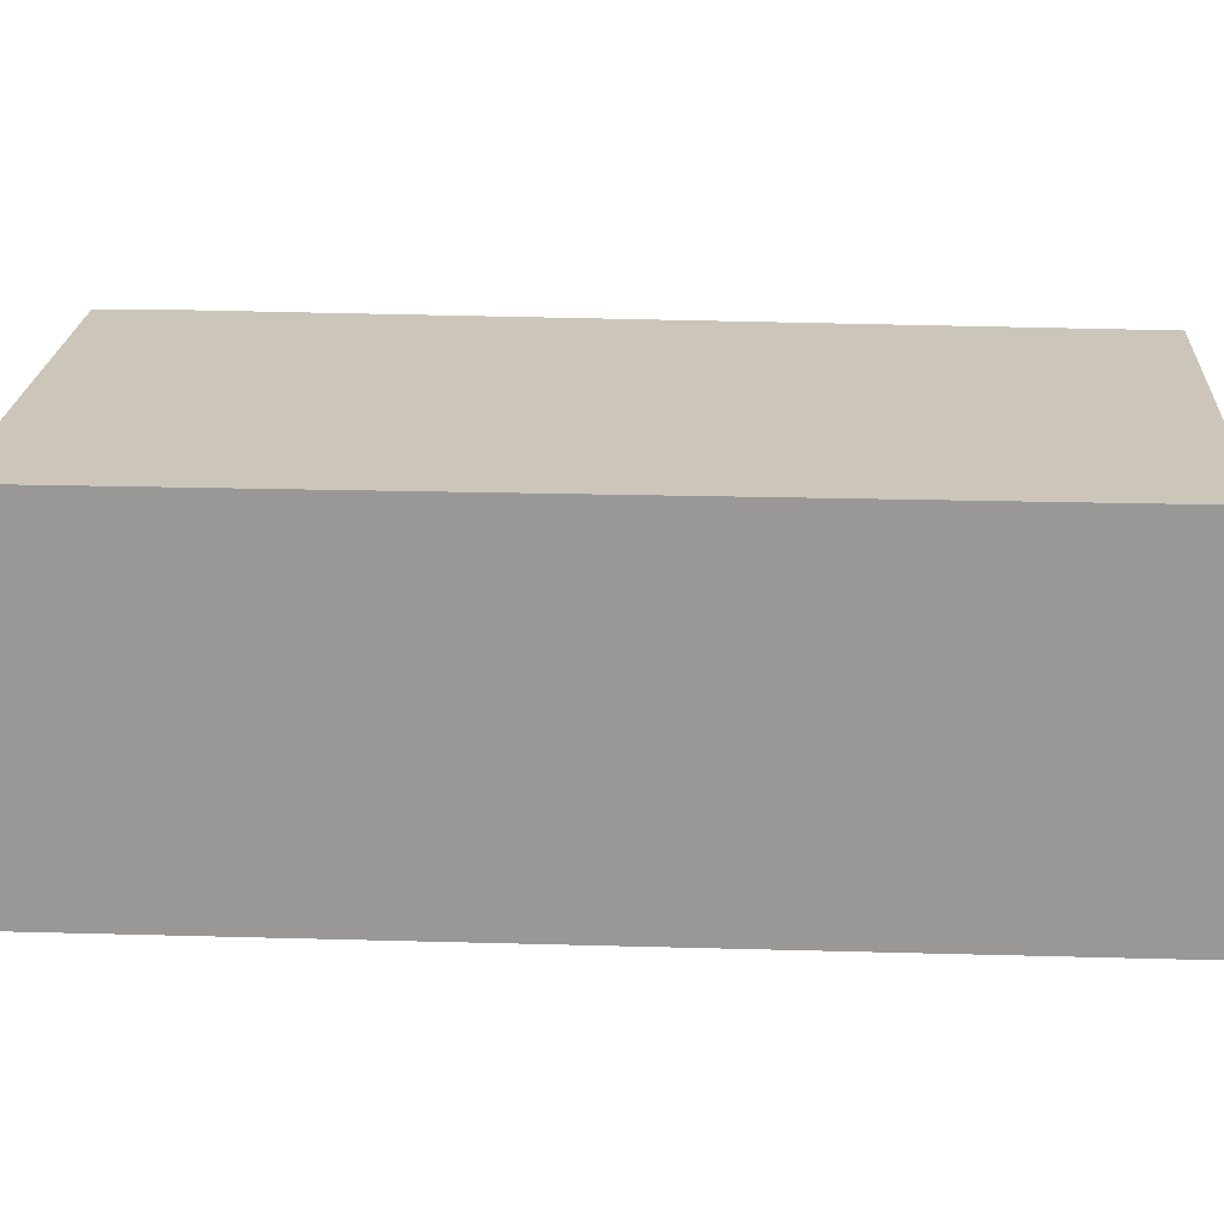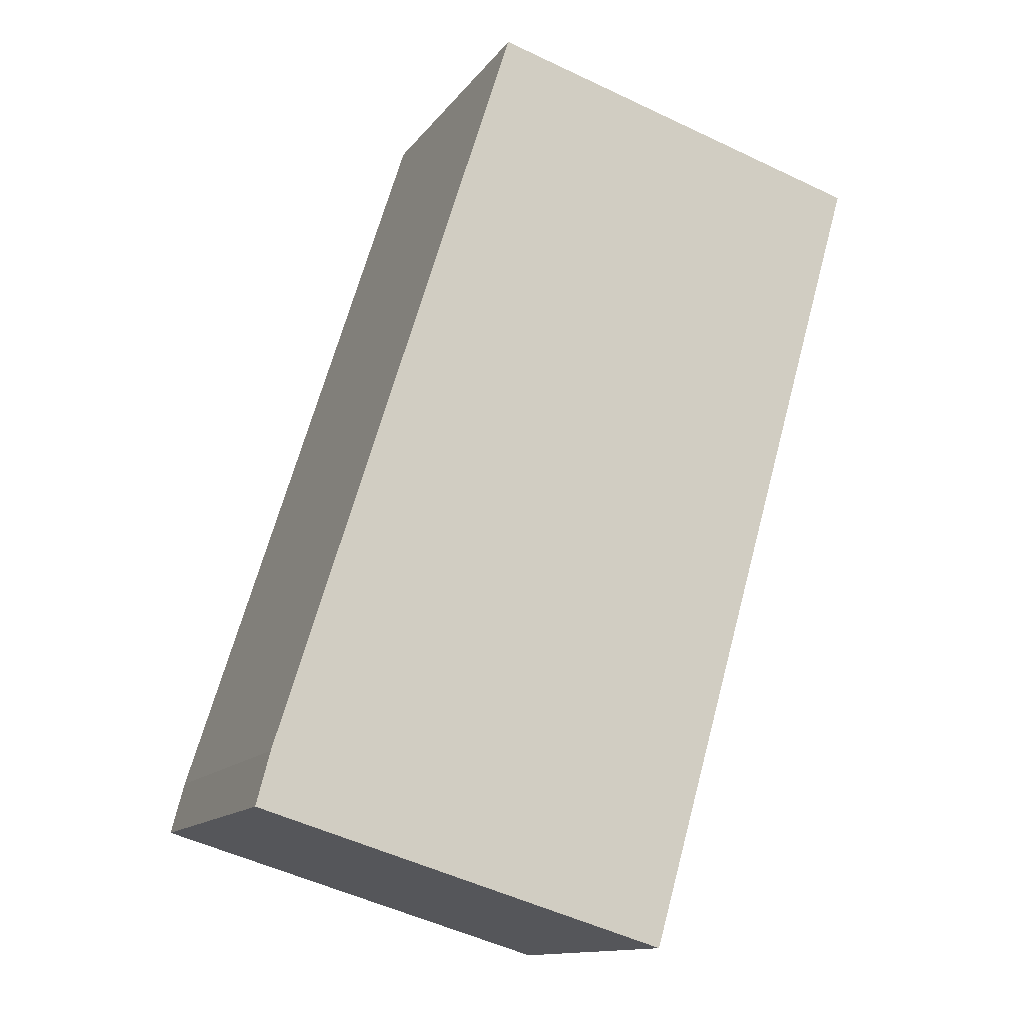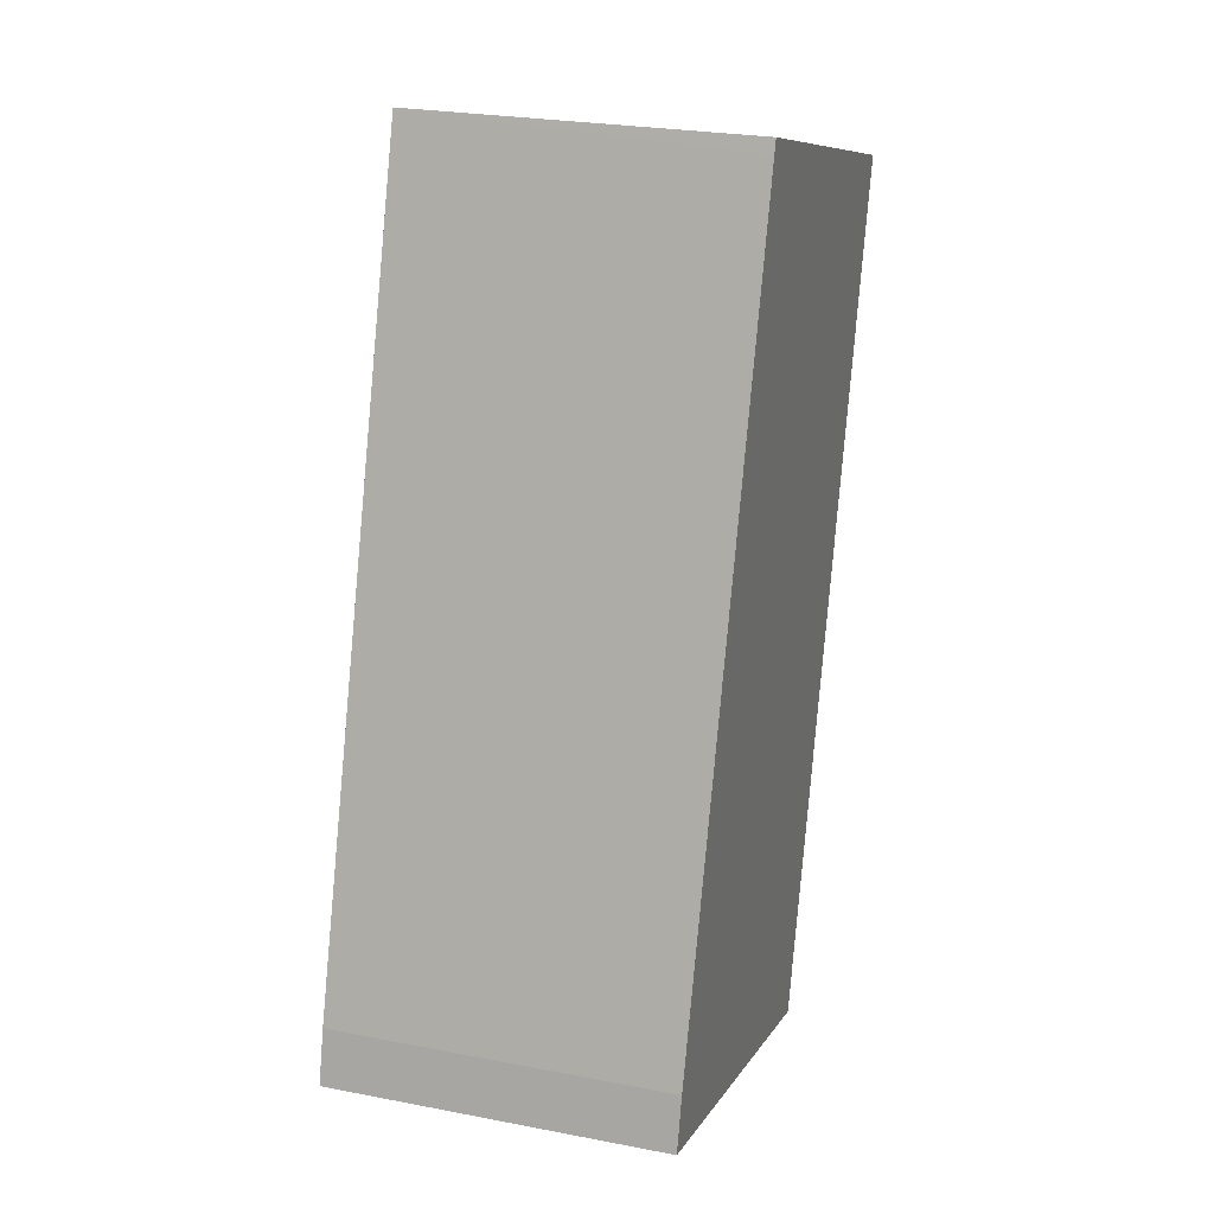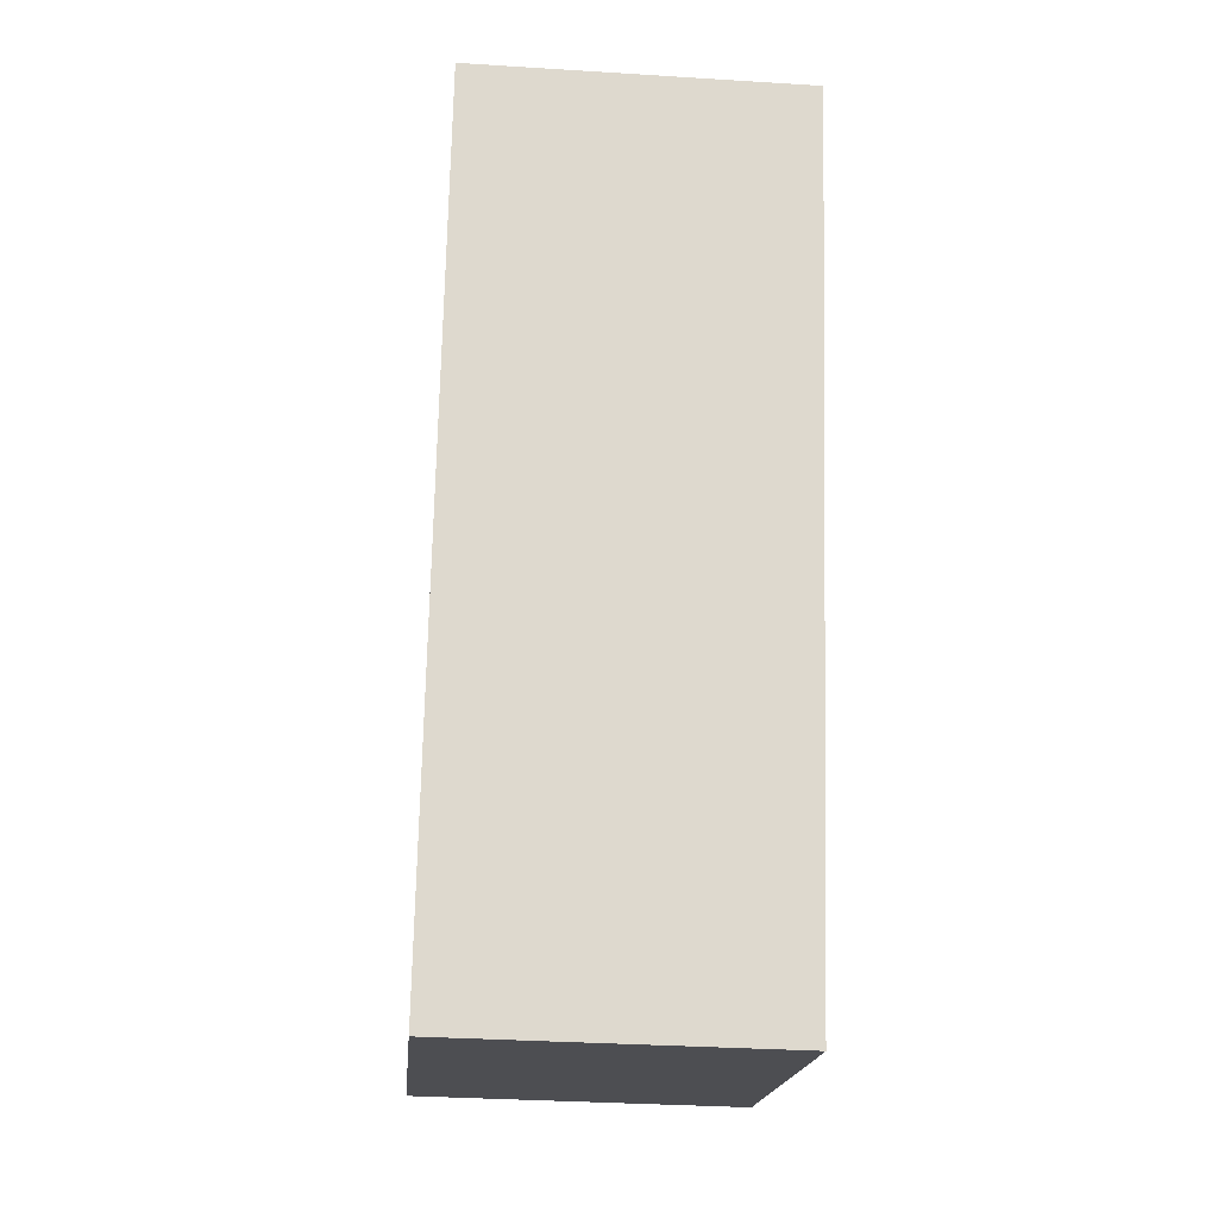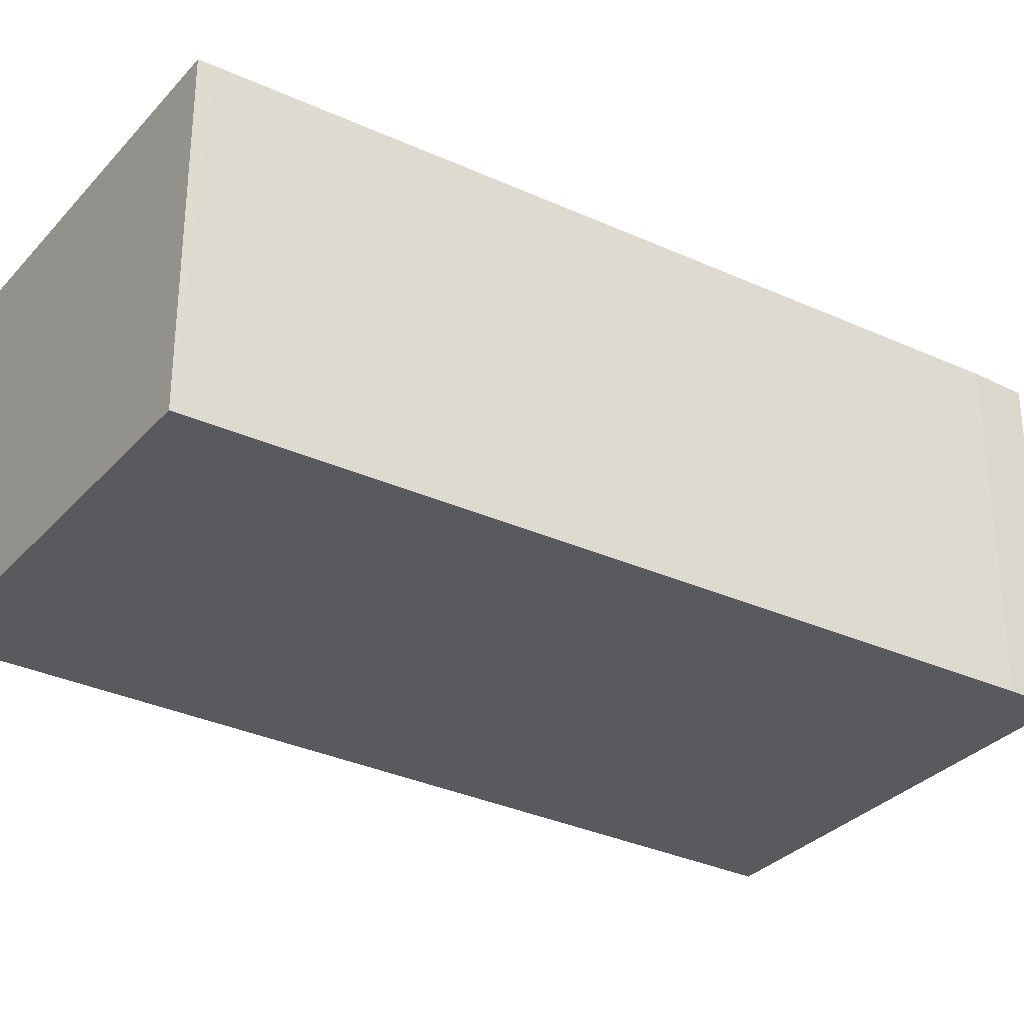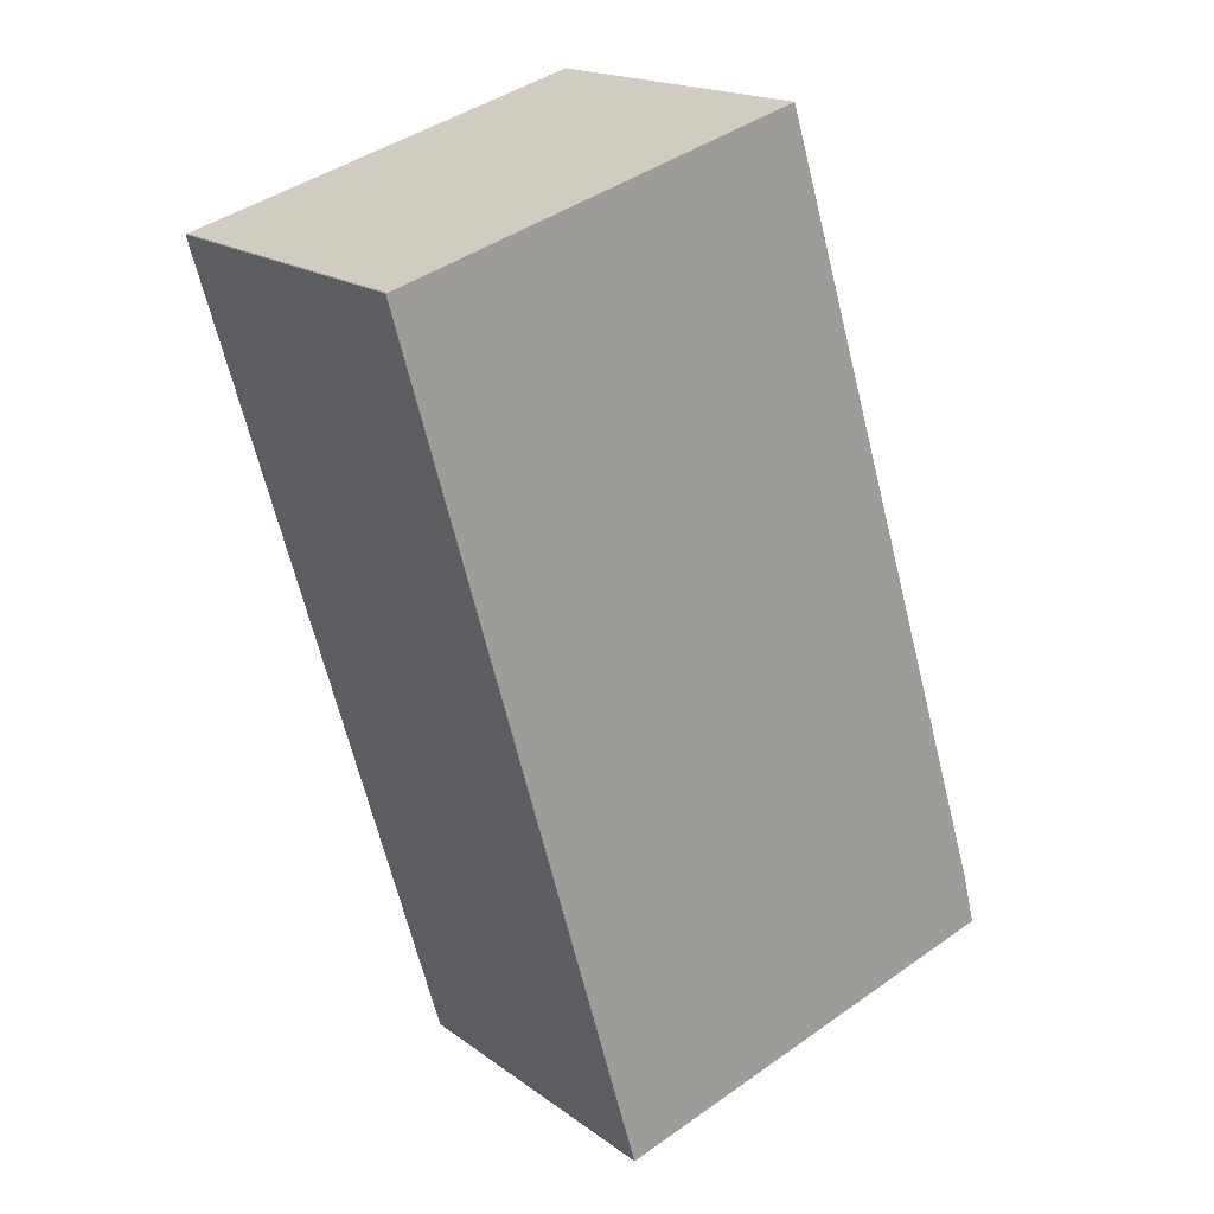
<metadata>
{"format":"obj","ext":"obj","renderer":"f3d","projection":"perspective","resolution":1024,"background":"white","views":[{"elev":20.9,"azim":-103.1,"up":"+Y"},{"elev":-13.2,"azim":157.4,"up":"+Z"},{"elev":25.1,"azim":107.4,"up":"+Z"},{"elev":-33.8,"azim":-94.9,"up":"+Z"},{"elev":-31.5,"azim":39.8,"up":"+Y"},{"elev":18.1,"azim":-36.1,"up":"+Z"}]}
</metadata>
<code>
v  1.689 2.339 -5.865
v  4.546 2.339 -4.607
v  4.642 2.339 -4.98
v  2.869 2.339 0.723
v  0.012 2.339 0.003
v  0 2.339 1.432e-16
v  2.838 2.339 0.82
v  2.838 -5.021e-17 0.82
v  4.546 2.821e-16 -4.607
v  2.869 -4.427e-17 0.723
v  4.642 3.049e-16 -4.98
v  1.689 3.591e-16 -5.865
v  0 0 0
v  0.012 -1.837e-19 0.003
g defaultobject
f 1 2 3
f 2 1 4
f 4 1 5
f 5 1 6
f 4 5 7
f 8 4 7
f 4 8 2
f 2 8 9
f 9 8 10
f 9 3 2
f 3 9 11
f 11 1 3
f 1 11 12
f 12 6 1
f 6 12 13
f 14 7 5
f 7 14 8
f 9 12 11
f 12 9 13
f 13 9 14
f 14 9 10
f 14 10 8

</code>
